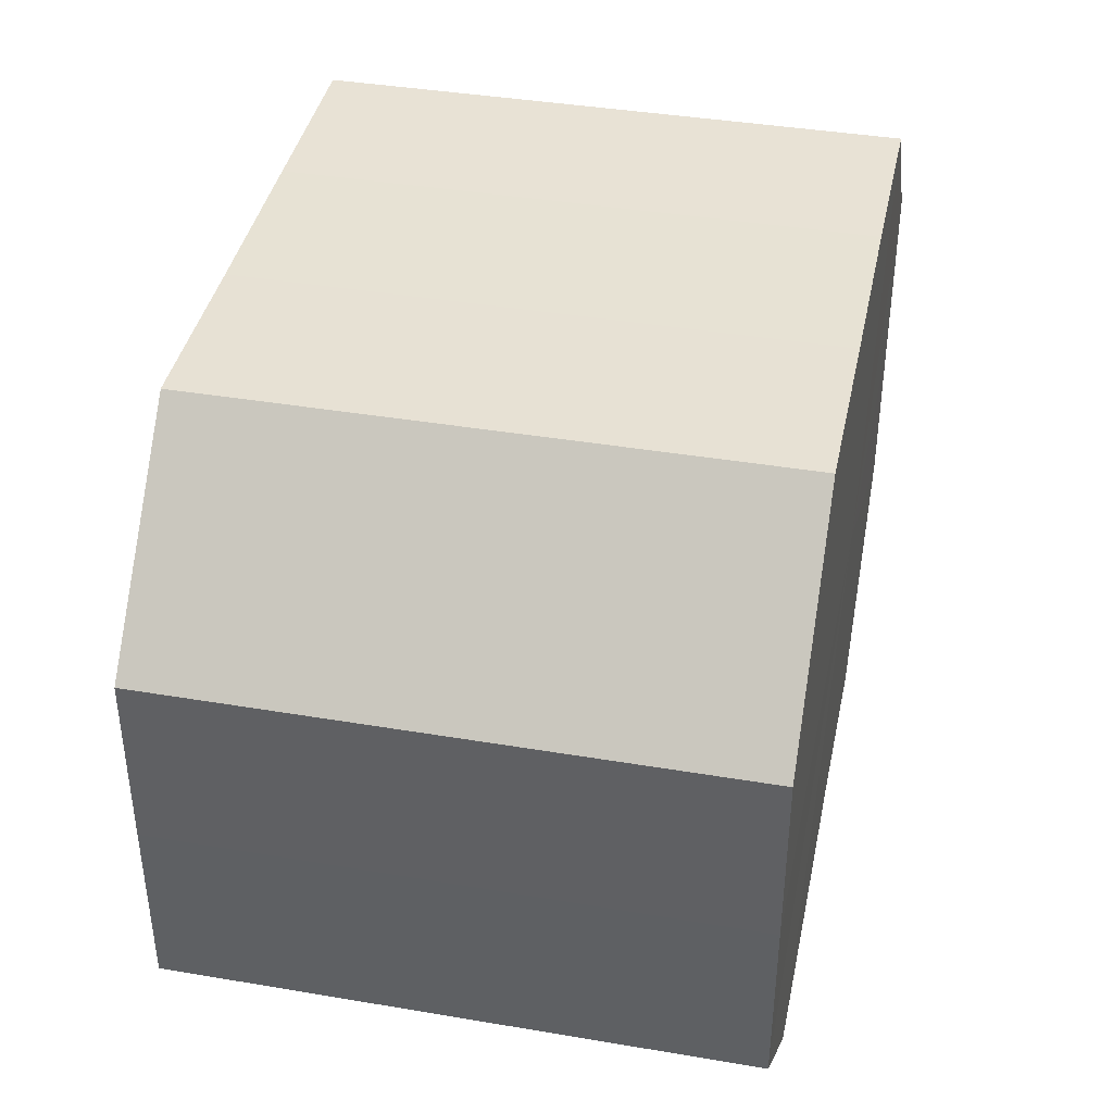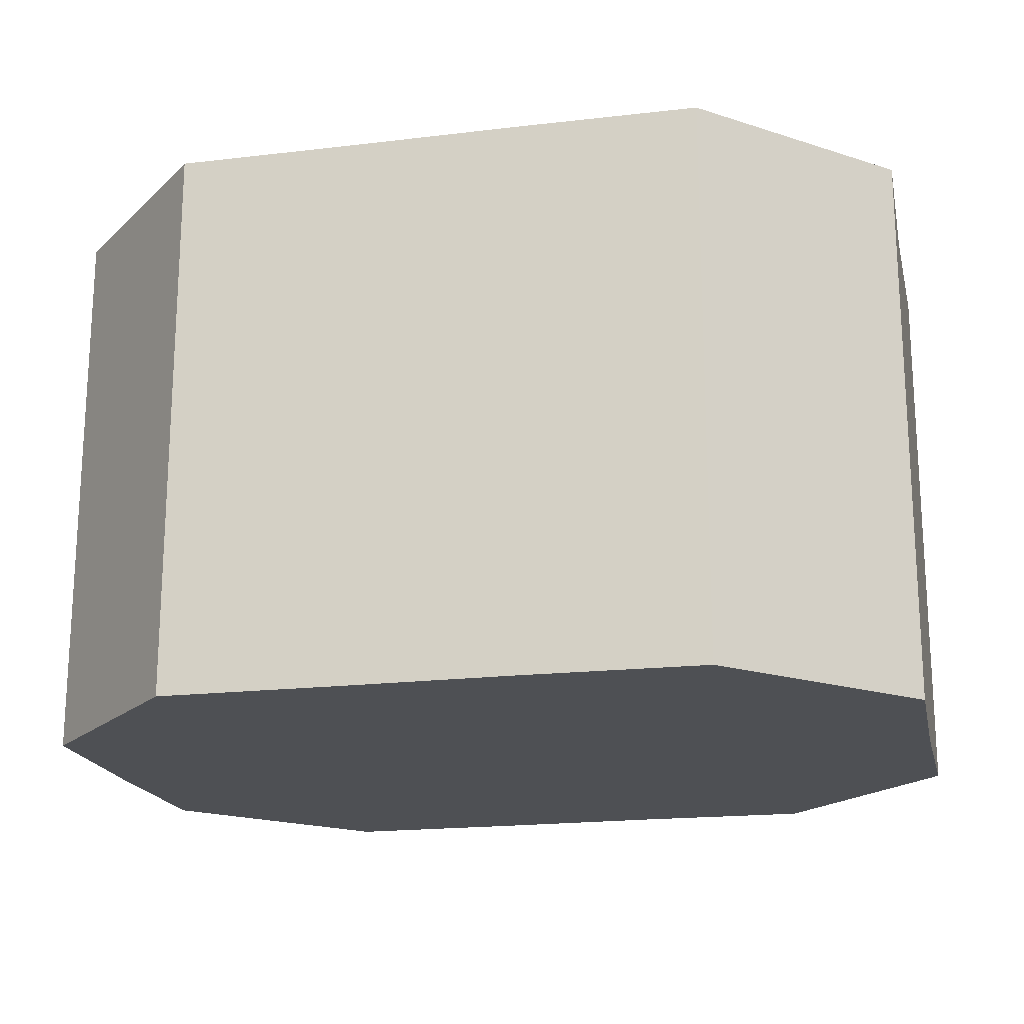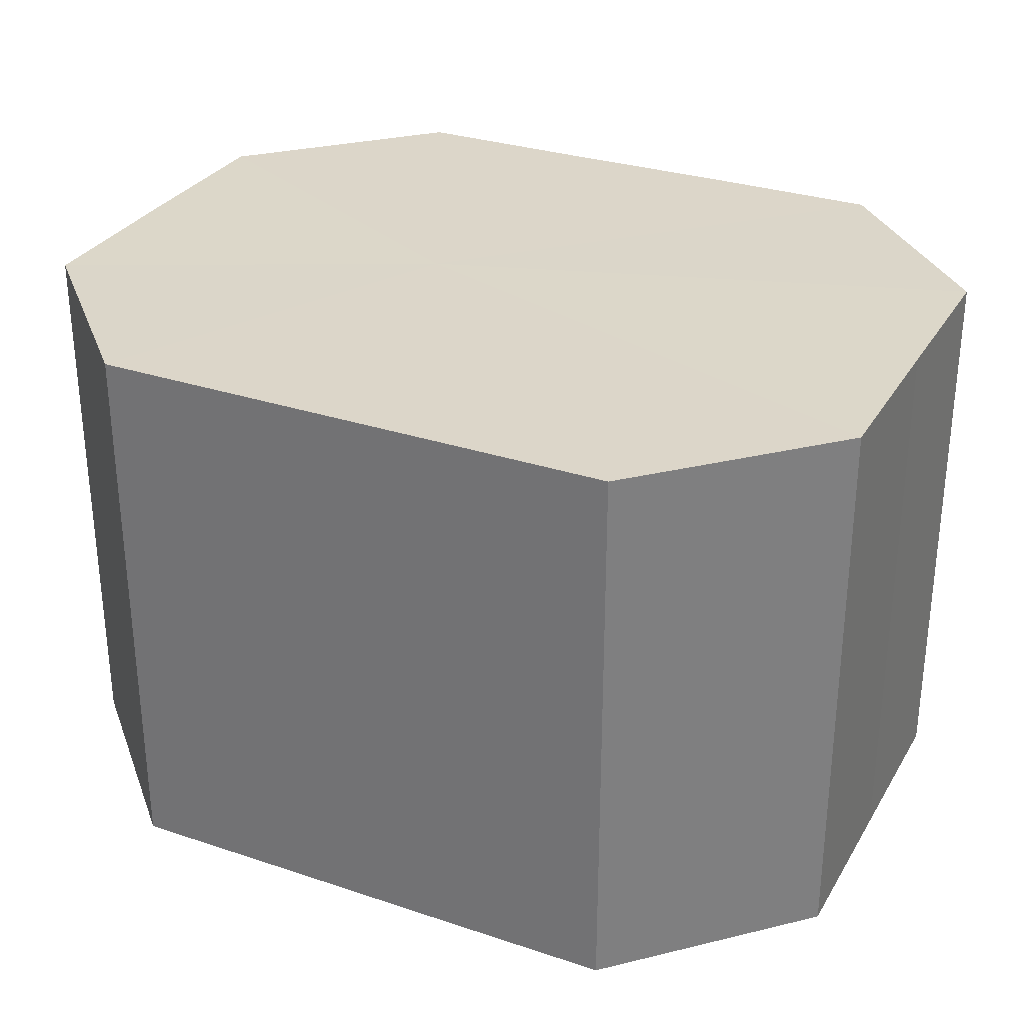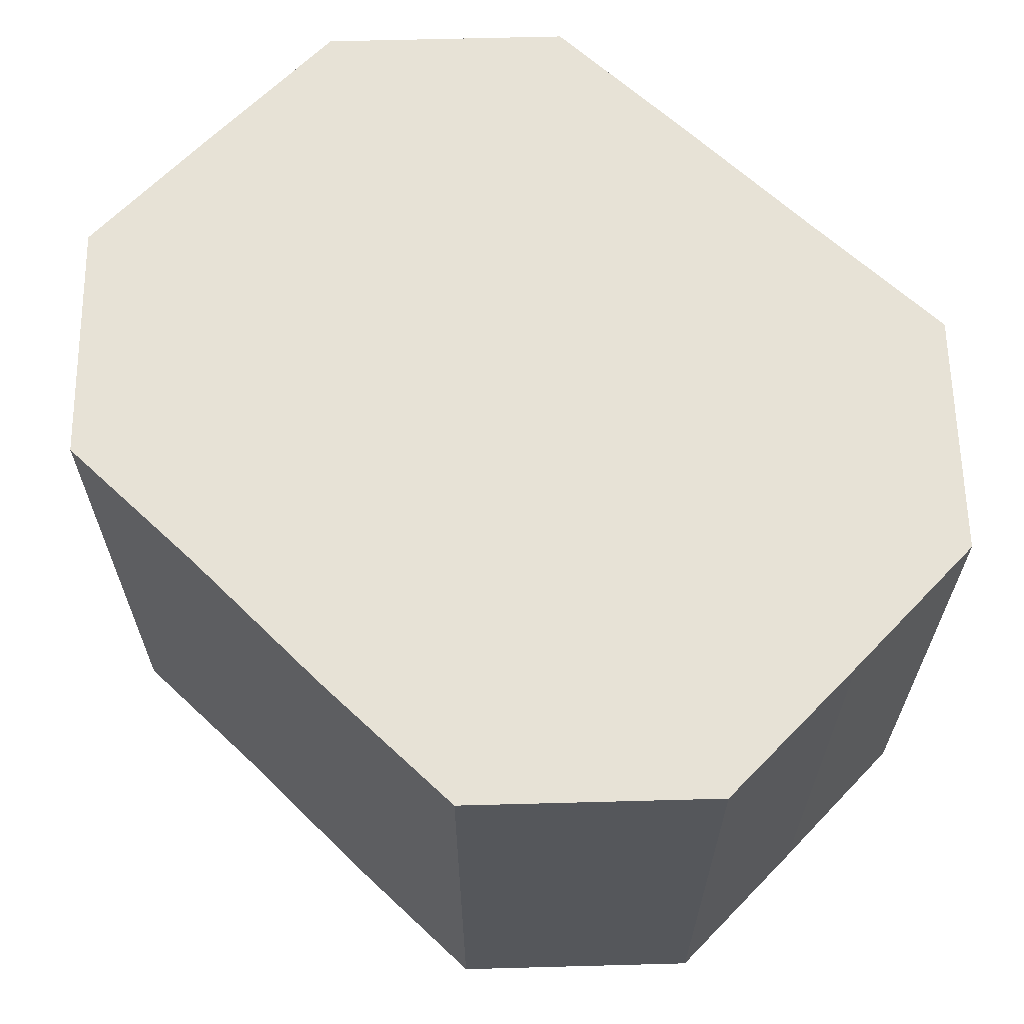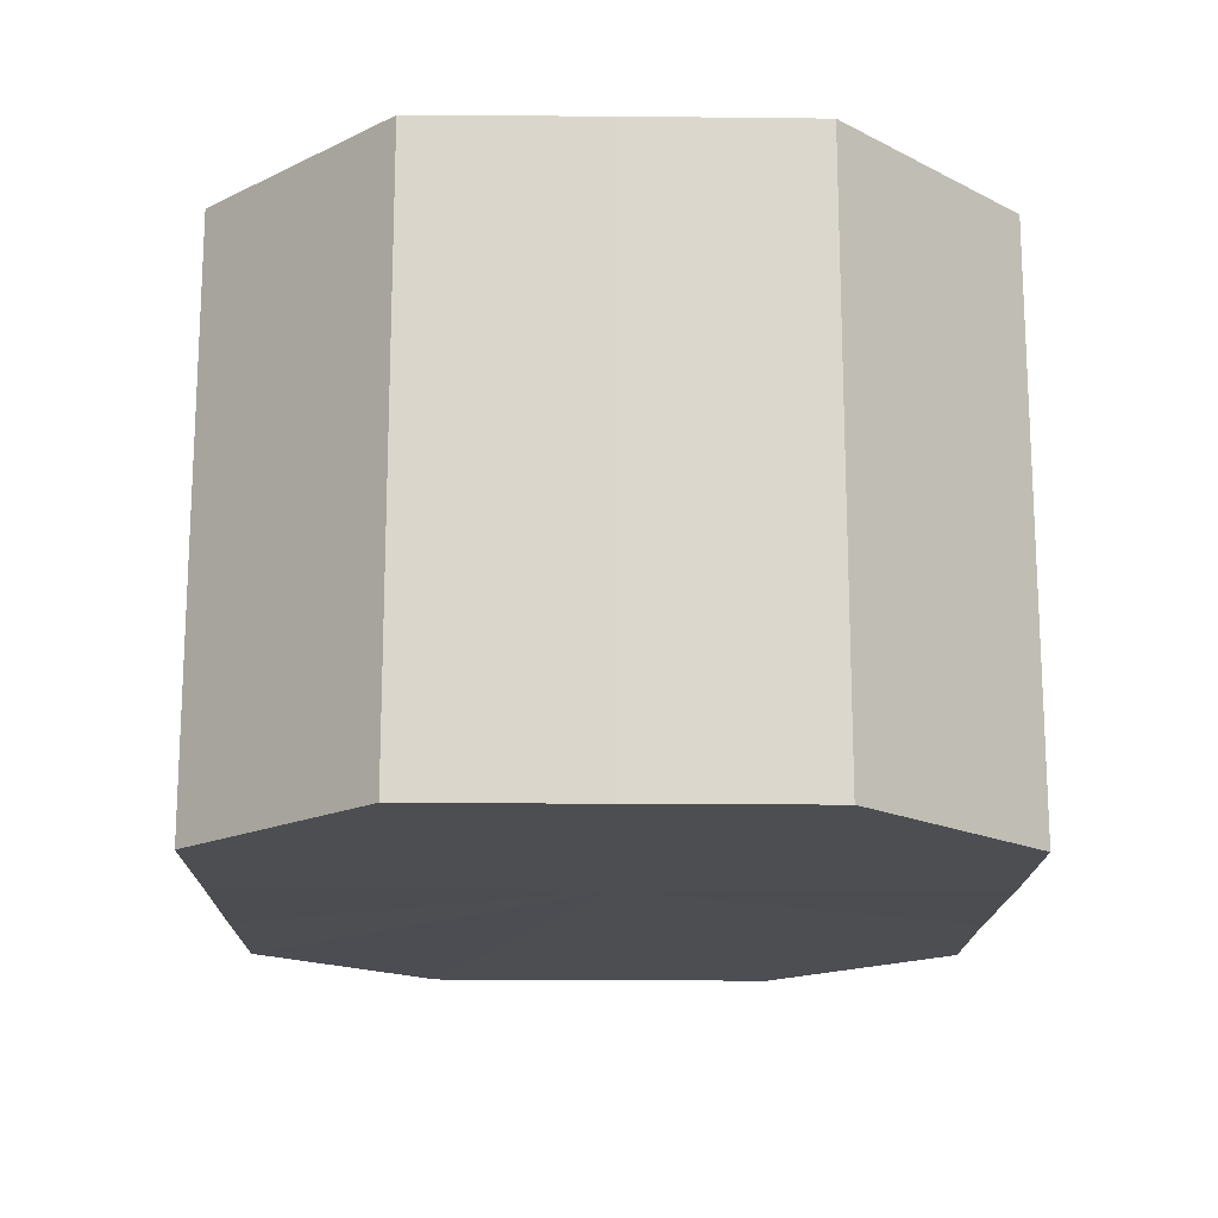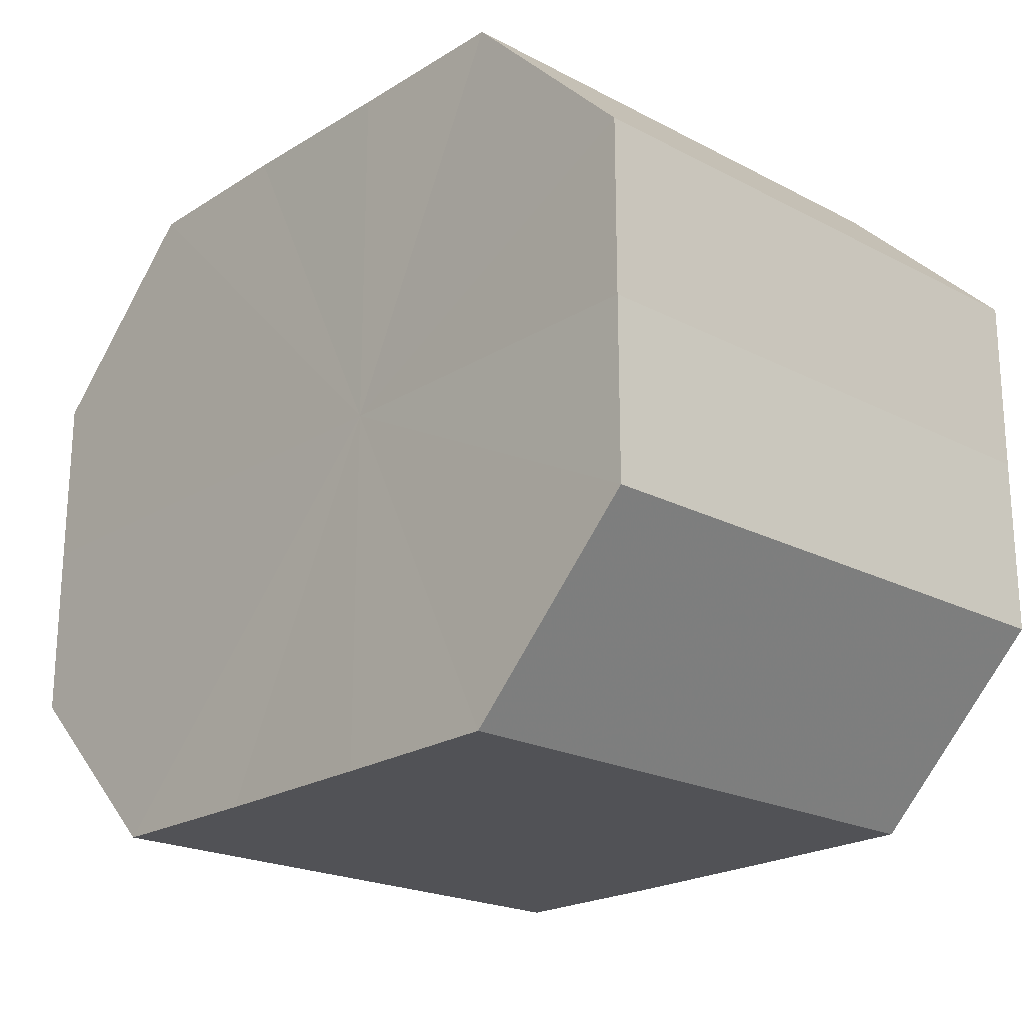
<metadata>
{"format":"obj","ext":"obj","renderer":"f3d","projection":"perspective","resolution":1024,"background":"white","views":[{"elev":40.2,"azim":101.7,"up":"+Y"},{"elev":-18.9,"azim":-167.2,"up":"+Z"},{"elev":30.2,"azim":25.9,"up":"+Z"},{"elev":63.3,"azim":-136.3,"up":"+Z"},{"elev":-16.5,"azim":-90.9,"up":"+Z"},{"elev":-21.4,"azim":-132.6,"up":"+Y"}]}
</metadata>
<code>
o 18320
v 2175 1871 7.218
v 2175 1871 7.218
v 2175 1871 7.25
v 2175 1871 7.218
v 2175 1871 7.25
v 2175 1871 7.218
v 2175 1871 7.25
v 2175 1871 7.218
v 2175 1871 7.25
v 2175 1871 7.218
v 2175 1871 7.25
v 2175 1871 7.218
v 2175 1871 7.25
v 2175 1871 7.218
v 2175 1871 7.25
v 2175 1871 7.218
v 2175 1871 7.25
v 2175 1871 7.218
v 2175 1871 7.25
v 2175 1871 7.218
v 2175 1871 7.25
v 2175 1871 7.218
v 2175 1871 7.25
v 2175 1871 7.218
v 2175 1871 7.25
v 2175 1871 7.218
v 2175 1871 7.25
v 2175 1871 7.25
v 2175 1871 7.25
v 2175 1871 7.218
v 2175 1871 7.25
v 2175 1871 7.218
v 2175 1871 7.25
v 2175 1871 7.25
v 2175 1871 7.218
v 2175 1871 7.25
v 2175 1871 7.218
v 2175 1871 7.218
v 2175 1871 7.25
v 2175 1871 7.25
v 2175 1871 7.218
v 2175 1871 7.25
v 2175 1871 7.218
v 2175 1871 7.218
v 2175 1871 7.25
v 2175 1871 7.25
v 2175 1871 7.218
v 2175 1871 7.25
v 2175 1871 7.218
v 2175 1871 7.218
v 2175 1871 7.25
v 2175 1871 7.25
v 2175 1871 7.218
v 2175 1871 7.25
v 2175 1871 7.218
v 2175 1871 7.218
v 2175 1871 7.218
v 2175 1871 7.218
v 2175 1871 7.218
v 2175 1871 7.218
v 2175 1871 7.218
v 2175 1871 7.218
v 2175 1871 7.218
v 2175 1871 7.218
v 2175 1871 7.218
v 2175 1871 7.218
v 2175 1871 7.218
v 2175 1871 7.218
v 2175 1871 7.218
v 2175 1871 7.218
v 2175 1871 7.218
v 2175 1871 7.25
v 2175 1871 7.25
v 2175 1871 7.25
v 2175 1871 7.25
v 2175 1871 7.25
v 2175 1871 7.25
v 2175 1871 7.25
v 2175 1871 7.25
v 2175 1871 7.25
v 2175 1871 7.25
v 2175 1871 7.25
v 2175 1871 7.25
v 2175 1871 7.25
v 2175 1871 7.25
v 2175 1871 7.25
f 1 2 3
f 2 4 5
f 6 1 7
f 4 8 9
f 10 6 11
f 8 12 13
f 14 10 15
f 12 16 17
f 18 14 19
f 16 20 21
f 22 18 23
f 20 24 25
f 26 22 27
f 24 26 28
f 29 30 31
f 31 32 33
f 34 35 29
f 36 37 34
f 33 38 39
f 40 41 36
f 42 43 40
f 39 44 45
f 46 47 42
f 48 49 46
f 45 50 51
f 52 53 48
f 54 55 52
f 51 56 54
f 57 58 59
f 57 60 58
f 57 59 61
f 57 62 60
f 57 61 63
f 57 64 62
f 57 63 65
f 57 66 64
f 57 65 67
f 57 68 66
f 57 67 69
f 57 70 68
f 57 69 71
f 57 71 70
f 72 73 74
f 72 75 73
f 72 74 76
f 72 77 75
f 72 76 78
f 72 79 77
f 72 78 80
f 72 81 79
f 72 80 82
f 72 83 81
f 72 82 84
f 72 85 83
f 72 84 86
f 72 86 85

</code>
